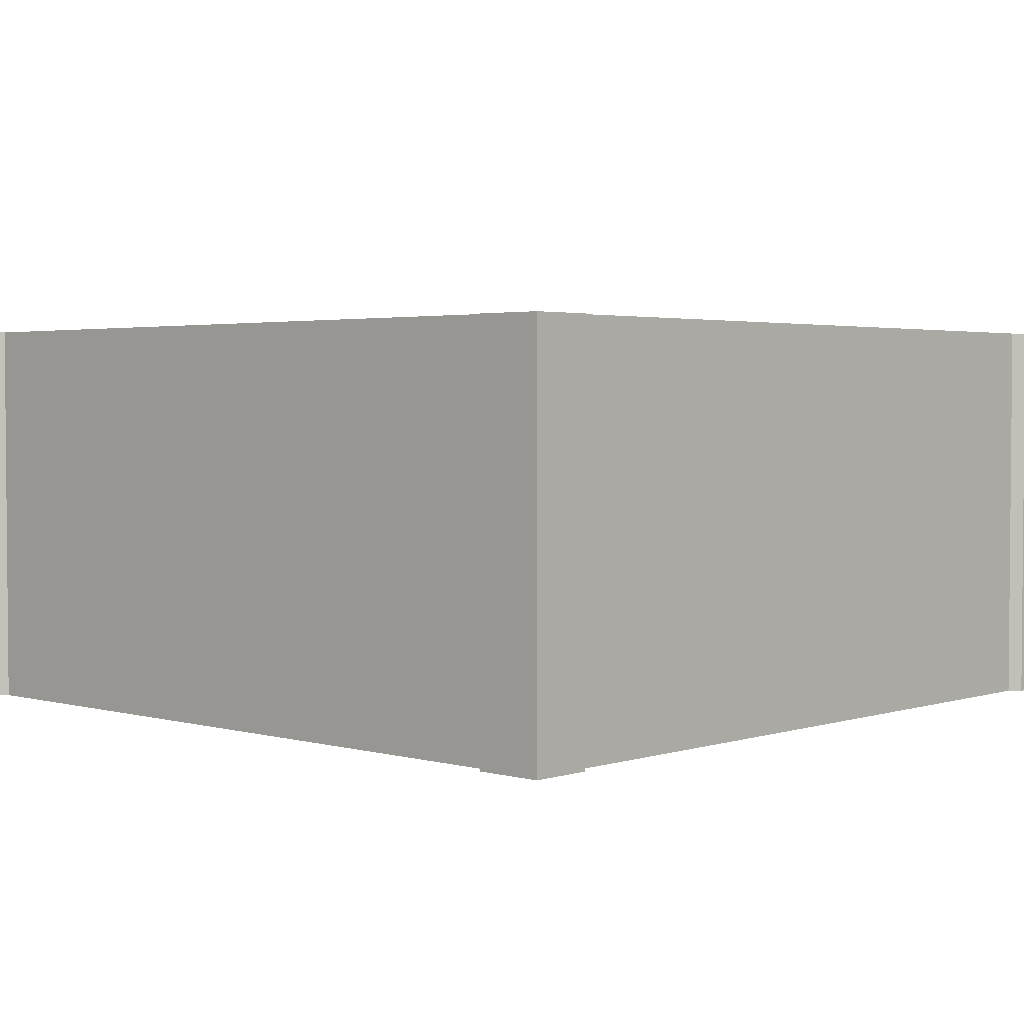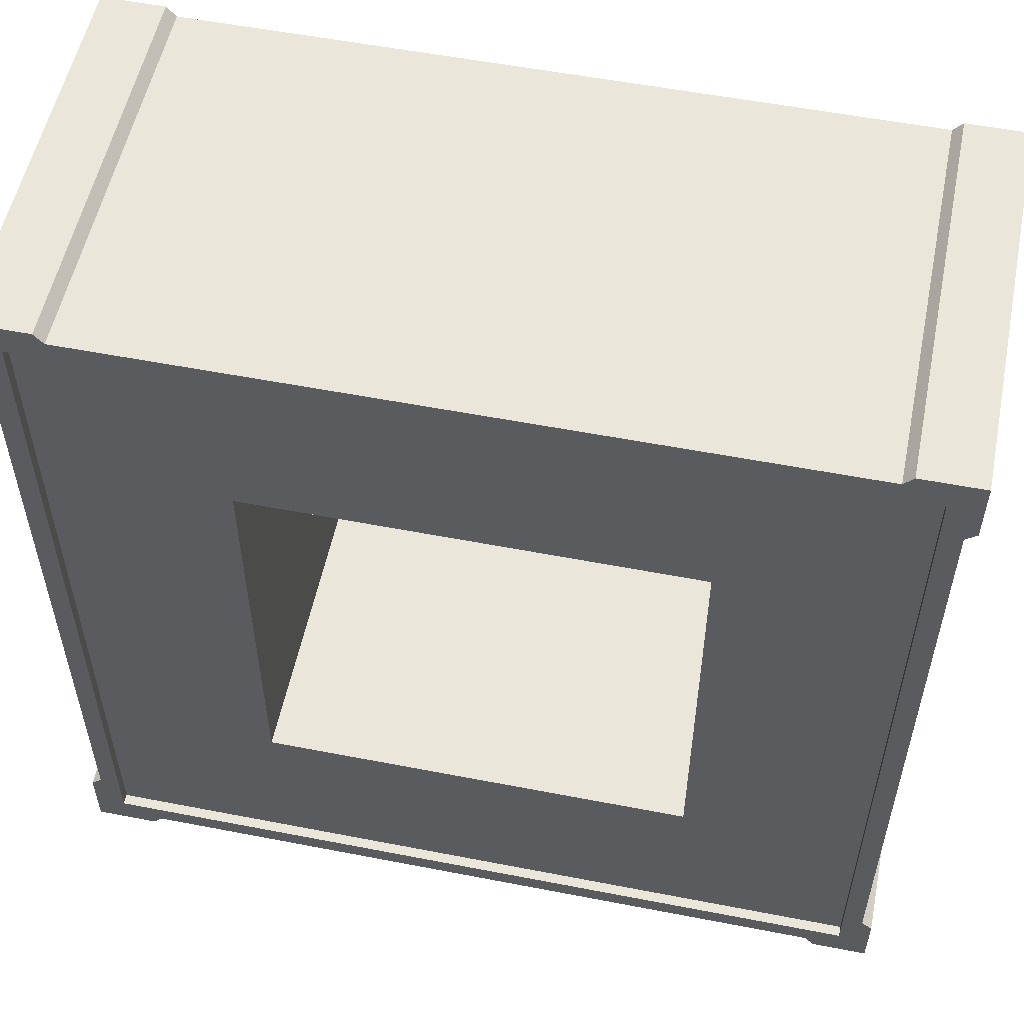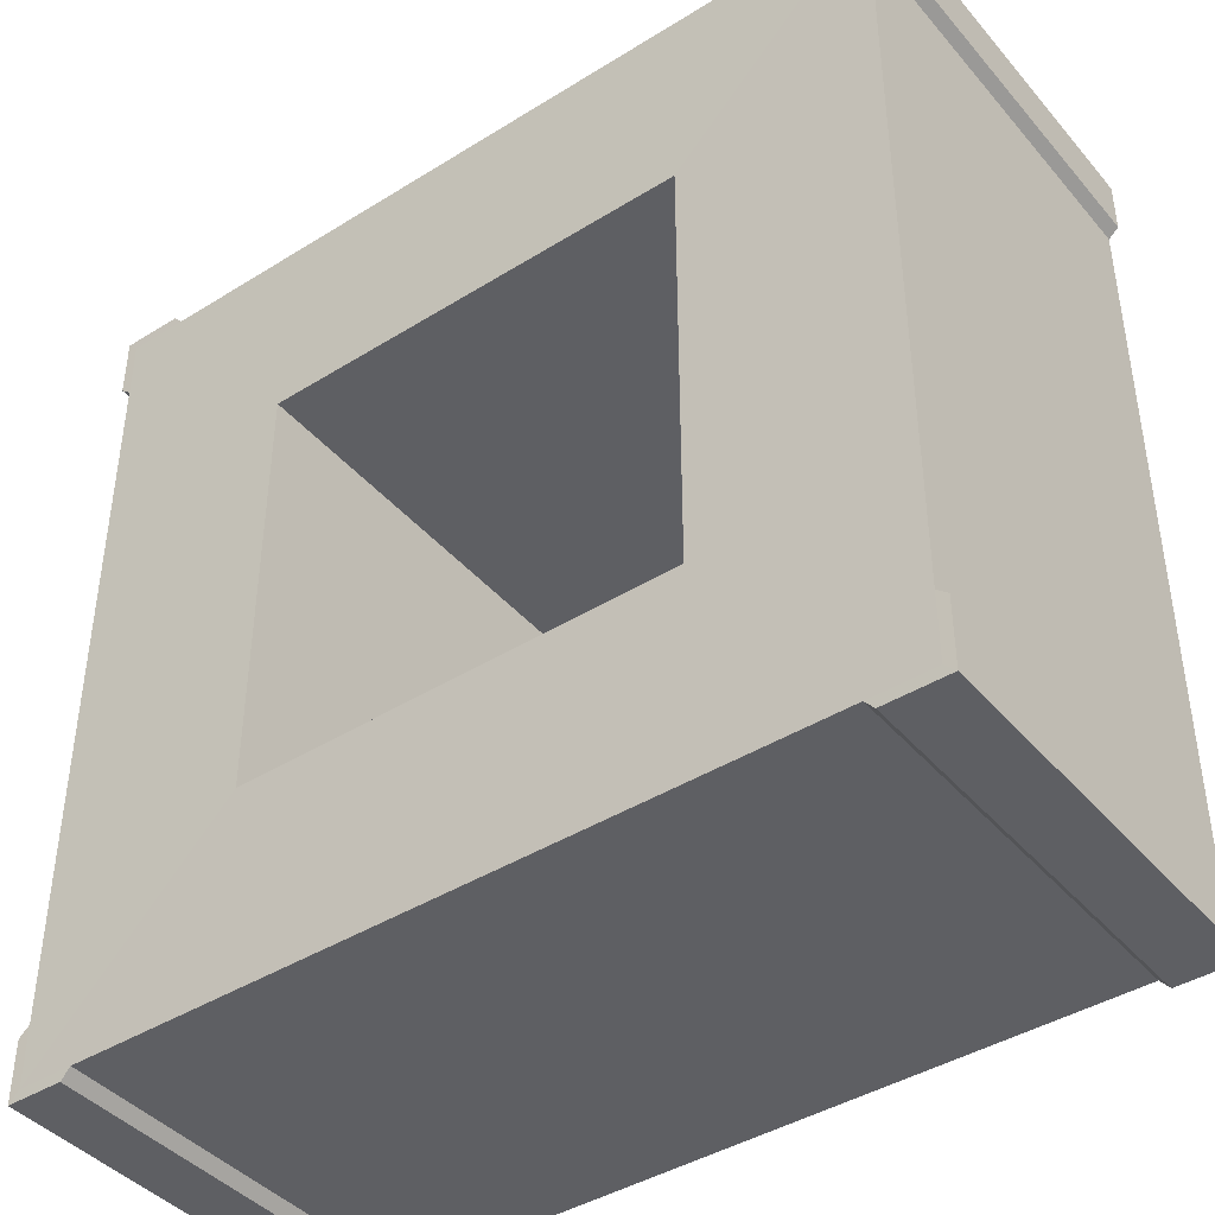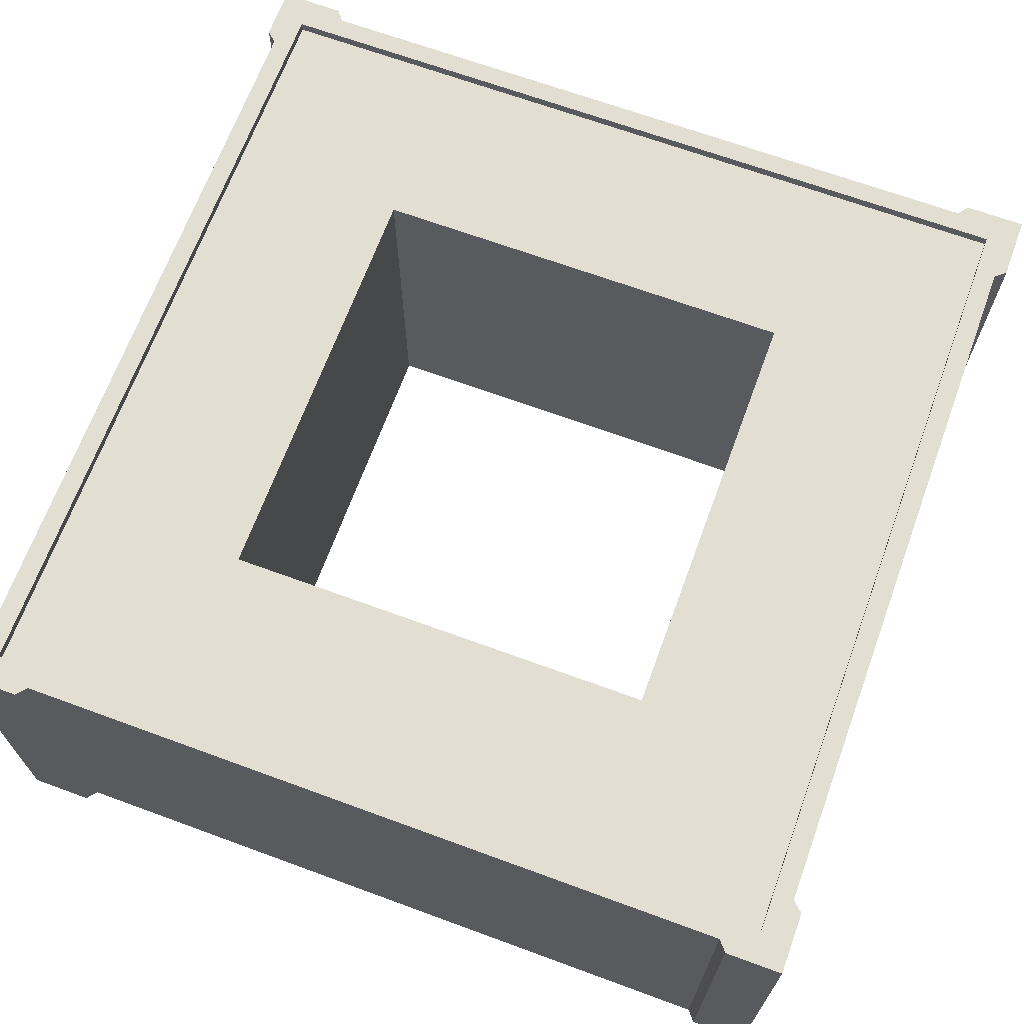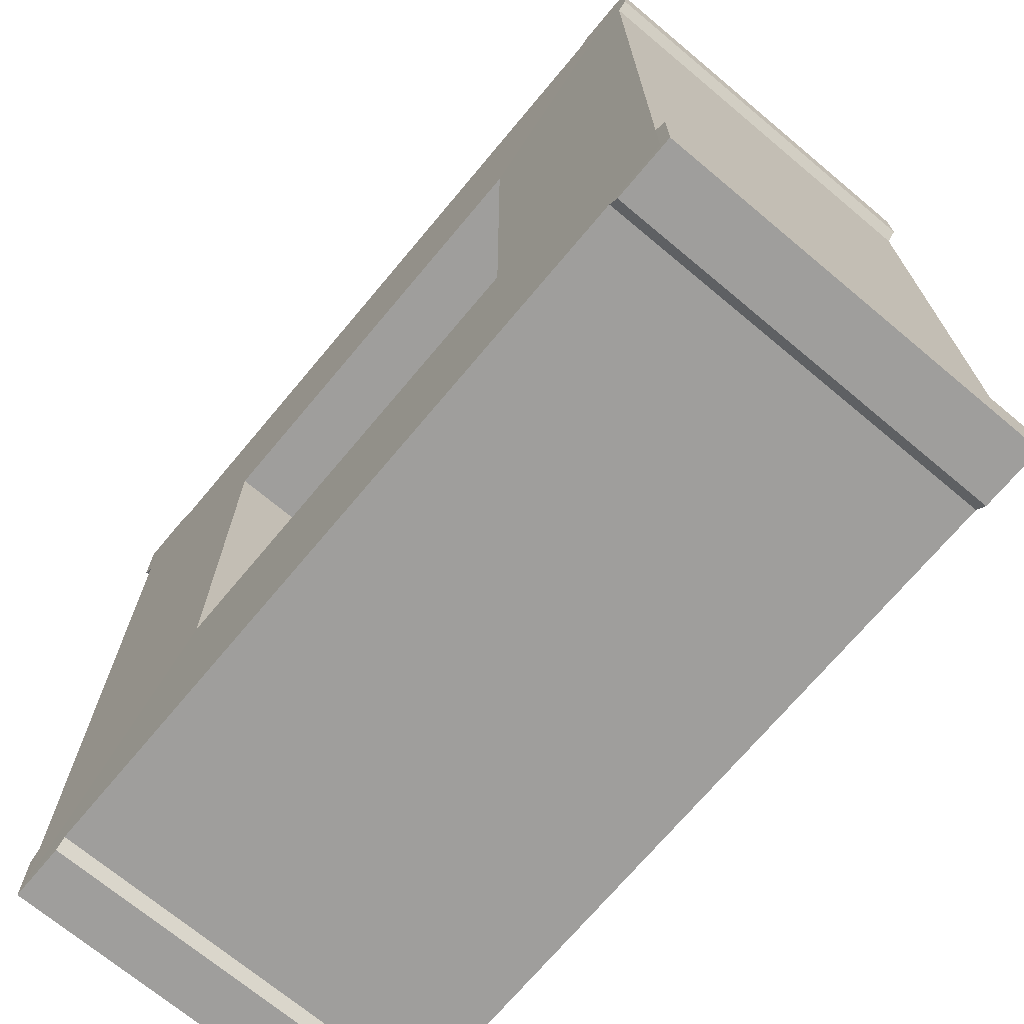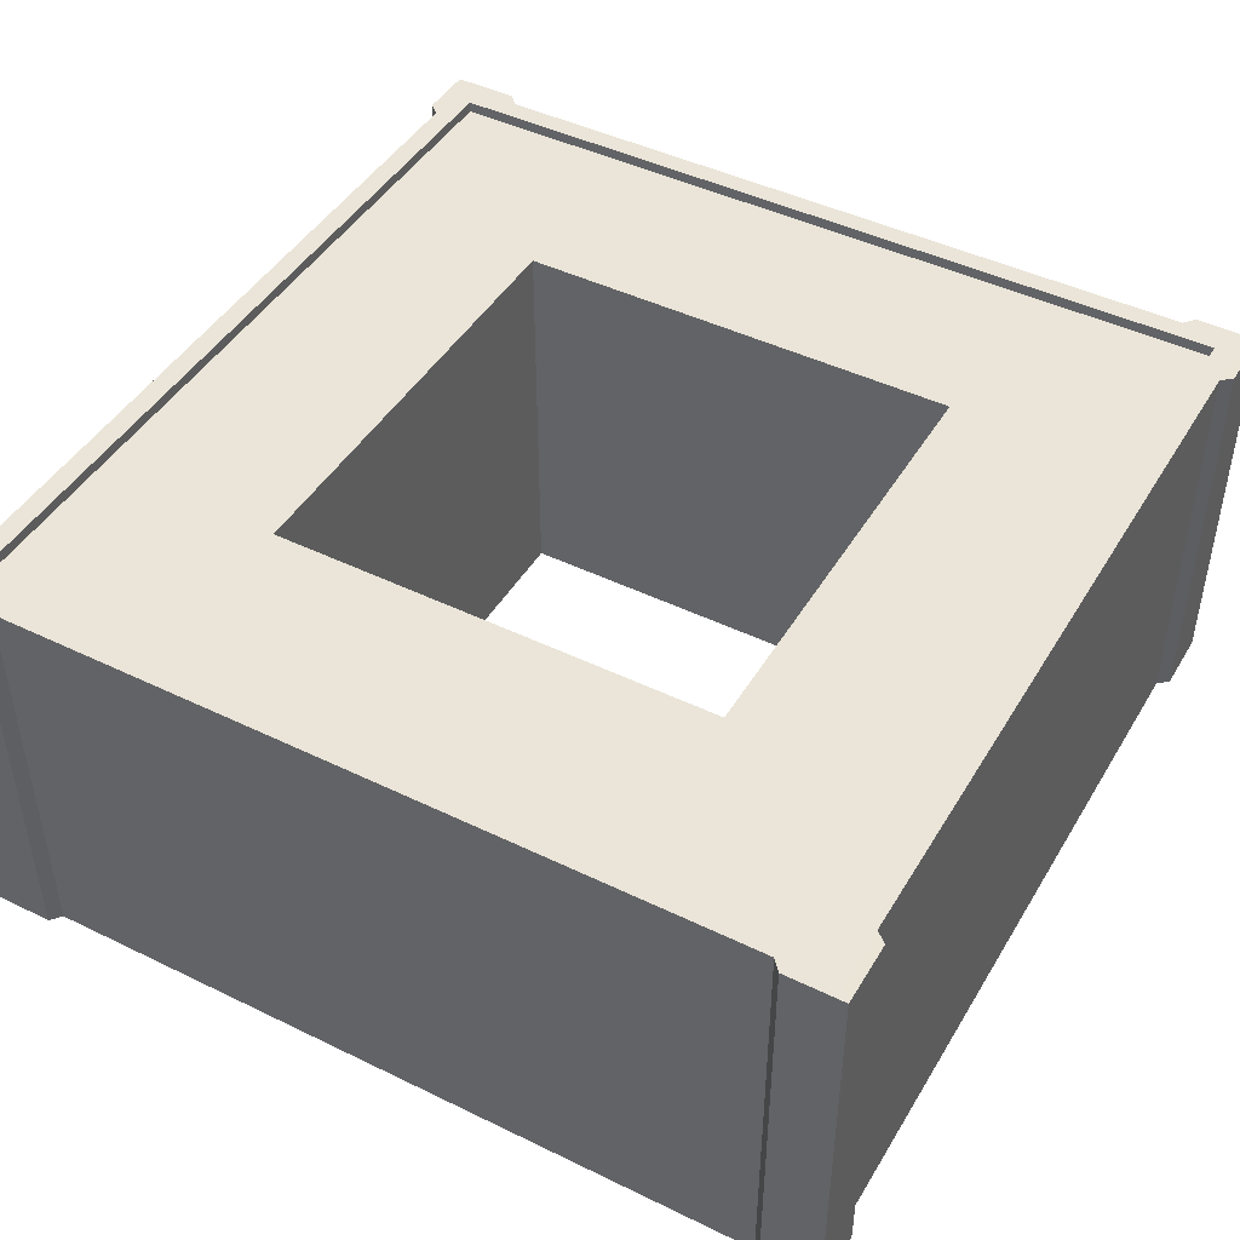
<metadata>
{"format":"obj","ext":"obj","renderer":"f3d","projection":"perspective","resolution":1024,"background":"white","views":[{"elev":2.8,"azim":133.0,"up":"+Y"},{"elev":54.9,"azim":-168.4,"up":"+Z"},{"elev":-42.0,"azim":36.8,"up":"+Z"},{"elev":67.8,"azim":-159.8,"up":"+Y"},{"elev":-70.9,"azim":50.1,"up":"+Z"},{"elev":45.3,"azim":-150.7,"up":"+Y"}]}
</metadata>
<code>
o Cube.005_Cube.008
v -64.84 -0.05235 64.87
v -33.62 59.95 33.65
v -64.84 -0.05235 -64.95
v -33.62 59.95 -33.73
v 64.98 -0.05235 64.87
v 33.76 59.95 33.65
v 64.98 -0.05235 -64.95
v 33.76 59.95 -33.73
v -33.62 0 33.65
v -33.62 0 -33.73
v 33.76 0 -33.73
v 33.76 0 33.65
v -61.72 59.95 61.75
v -61.72 59.95 -61.82
v 61.85 59.95 -61.82
v 61.85 59.95 61.75
v -64.84 61.6 64.87
v -64.84 61.6 -64.95
v 64.98 61.6 -64.95
v 64.98 61.6 64.87
v -61.72 61.6 -61.82
v 61.85 61.6 -61.82
v 61.85 61.6 61.75
v -61.72 61.6 61.75
v 64.98 -0.05235 56.76
v 64.98 59.95 56.76
v 33.76 59.95 29.44
v 33.76 0 29.44
v 61.85 59.95 54.03
v 64.98 61.6 56.76
v 61.85 61.6 54.03
v 55.53 -0.05235 64.87
v 55.53 59.95 64.87
v 28.85 59.95 33.65
v 28.85 0 33.65
v 52.86 59.95 61.75
v 55.53 61.6 64.87
v 52.86 61.6 61.75
v 64.98 -0.05235 -54.77
v 61.85 59.95 -52.14
v 61.85 61.6 -52.14
v 64.98 59.95 -54.77
v 33.76 59.95 -28.45
v 33.76 0 -28.45
v 64.98 61.6 -54.77
v 55.49 -0.05235 -64.95
v 55.49 59.95 -64.95
v 28.83 59.95 -33.73
v 28.83 0 -33.73
v 52.82 59.95 -61.82
v 55.49 61.6 -64.95
v 52.82 61.6 -61.82
v -56.33 -0.05235 -64.95
v -53.62 59.95 -61.82
v -53.62 61.6 -61.82
v -56.33 59.95 -64.95
v -29.2 59.95 -33.73
v -29.2 0 -33.73
v -56.33 61.6 -64.95
v -64.84 -0.05235 -55.68
v -64.84 59.95 -55.68
v -33.62 59.95 -28.92
v -33.62 0 -28.92
v -61.72 59.95 -53.01
v -64.84 61.6 -55.68
v -61.72 61.6 -53.01
v -64.84 -0.05235 55.39
v -61.72 59.95 52.72
v -61.72 61.6 52.72
v -64.84 59.95 55.39
v -33.62 59.95 28.73
v -33.62 0 28.73
v -64.84 61.6 55.39
v -55.75 59.95 64.87
v -28.9 59.95 33.65
v -28.9 0 33.65
v -55.75 61.6 64.87
v -55.75 -0.05235 64.87
v -53.07 59.95 61.75
v -53.07 61.6 61.75
v -66.5 -0.04229 56.8
v -66.5 -0.04229 66.53
v -66.5 59.94 66.53
v -66.5 59.94 -57.11
v -66.5 59.94 -66.61
v -66.5 -0.04229 -66.61
v -57.77 -0.04229 -66.61
v 56.91 59.94 -66.61
v 66.64 59.94 -66.61
v 66.64 -0.04229 -66.61
v 66.64 -0.04229 -56.18
v 66.64 59.94 58.21
v 66.64 59.94 66.53
v 66.64 -0.04229 66.53
v 56.95 -0.04229 66.53
v -57.18 59.94 66.53
v 66.64 61.6 -66.61
v -66.5 61.6 -66.61
v -66.5 61.6 -57.11
v 56.91 61.6 -66.61
v 66.64 61.6 58.21
v 66.64 61.6 66.53
v -57.18 61.6 66.53
v -66.5 61.6 66.53
v 66.64 -0.04229 58.21
v 56.95 59.94 66.53
v 56.95 61.6 66.53
v 66.64 59.94 -56.18
v 66.64 61.6 -56.18
v 56.91 -0.04229 -66.61
v -57.77 59.94 -66.61
v -57.77 61.6 -66.61
v -66.5 -0.04229 -57.11
v -66.5 59.94 56.8
v -66.5 61.6 56.8
v -57.18 -0.04229 66.53
v 33.76 58.66 -33.73
v 33.76 58.66 33.65
v -33.62 58.66 33.65
v -33.62 58.66 -33.73
v 33.76 58.66 29.44
v 28.85 58.66 33.65
v 33.76 58.66 -28.45
v 28.83 58.66 -33.73
v -29.2 58.66 -33.73
v -33.62 58.66 -28.92
v -33.62 58.66 28.73
v -28.9 58.66 33.65
v -33.62 59.95 -33.07
v -33.62 0 -33.07
v -64.84 61.6 -63.68
v -64.84 -0.05235 -63.68
v -61.72 59.95 -60.62
v -61.72 61.6 -60.62
v -66.5 59.94 -65.32
v -66.5 61.6 -65.32
v -66.5 -0.04229 -65.32
v -33.62 58.66 -33.07
v -63.71 -0.05235 -64.95
v -60.64 59.95 -61.82
v -60.64 61.6 -61.82
v -33.03 59.95 -33.73
v -33.03 0 -33.73
v -63.71 61.6 -64.95
v -65.34 -0.04229 -66.61
v -65.34 59.94 -66.61
v -65.34 61.6 -66.61
v -33.03 58.66 -33.73
v 32.77 59.95 -33.73
v 32.77 0 -33.73
v 63.09 61.6 -64.95
v 63.09 -0.05235 -64.95
v 60.05 59.95 -61.82
v 60.05 61.6 -61.82
v 64.7 59.94 -66.61
v 64.7 61.6 -66.61
v 64.7 -0.04229 -66.61
v 32.77 58.66 -33.73
v 64.98 -0.05235 -63.51
v 61.85 59.95 -60.46
v 61.85 61.6 -60.46
v 33.76 59.95 -32.98
v 33.76 0 -32.98
v 64.98 61.6 -63.51
v 66.64 -0.04229 -65.14
v 66.64 59.94 -65.14
v 66.64 61.6 -65.14
v 33.76 58.66 -32.98
v 33.76 59.95 32.87
v 33.76 0 32.87
v 64.98 61.6 63.36
v 64.98 -0.05235 63.36
v 61.85 59.95 60.31
v 61.85 61.6 60.31
v 66.64 59.94 64.98
v 66.64 61.6 64.98
v 66.64 -0.04229 64.98
v 33.76 58.66 32.87
v 63 -0.05235 64.87
v 59.98 59.95 61.75
v 59.98 61.6 61.75
v 32.73 59.95 33.65
v 32.73 0 33.65
v 63 61.6 64.87
v 64.62 -0.04229 66.53
v 64.62 59.94 66.53
v 64.62 61.6 66.53
v 32.73 58.66 33.65
v -32.89 59.95 33.65
v -32.89 0 33.65
v -63.44 61.6 64.87
v -63.44 -0.05235 64.87
v -60.39 59.95 61.75
v -60.39 61.6 61.75
v -65.07 59.94 66.53
v -65.07 61.6 66.53
v -65.07 -0.04229 66.53
v -32.89 58.66 33.65
v -64.84 -0.05235 63.32
v -61.72 59.95 60.27
v -61.72 61.6 60.27
v -33.62 59.95 32.84
v -33.62 0 32.84
v -64.84 61.6 63.32
v -66.5 -0.04229 64.94
v -66.5 59.94 64.94
v -66.5 61.6 64.94
v -33.62 58.66 32.84
f 172 25 105 177
f 74 77 103 96
f 171 20 102 176
f 159 163 11 7
f 45 42 108 109
f 151 19 97 156
f 179 183 12 5
f 199 203 9 1
f 139 143 10 3
f 189 2 13 193
f 169 6 16 173
f 149 8 15 153
f 129 4 14 133
f 134 21 18 131
f 154 22 19 151
f 174 23 20 171
f 194 24 17 191
f 199 1 82 205
f 131 18 98 136
f 41 31 30 45
f 43 27 29 40
f 172 170 28 25
f 74 33 37 77
f 181 38 37 184
f 182 34 36 180
f 78 76 35 32
f 26 30 101 92
f 61 65 99 84
f 162 43 40 160
f 161 41 45 164
f 26 42 45 30
f 25 28 44 39
f 55 52 51 59
f 57 48 50 54
f 152 150 49 46
f 204 73 115 207
f 142 57 54 140
f 141 55 59 144
f 46 49 58 53
f 47 56 59 51
f 144 59 112 147
f 69 66 65 73
f 71 62 64 68
f 132 130 63 60
f 202 71 68 200
f 201 69 73 204
f 61 70 73 65
f 60 63 72 67
f 192 190 76 78
f 192 78 116 197
f 38 80 77 37
f 34 75 79 36
f 166 89 97 167
f 146 85 98 147
f 206 83 104 207
f 186 93 102 187
f 175 92 101 176
f 155 88 100 156
f 135 84 99 136
f 195 96 103 196
f 47 51 100 88
f 191 17 104 196
f 73 70 114 115
f 139 3 86 145
f 152 46 110 157
f 59 56 111 112
f 132 60 113 137
f 159 7 90 165
f 184 37 107 187
f 164 45 109 167
f 37 33 106 107
f 179 5 94 185
f 3 132 137 86
f 85 135 136 98
f 3 10 130 132
f 65 131 136 99
f 66 134 131 65
f 62 129 133 64
f 53 139 145 87
f 111 146 147 112
f 18 144 147 98
f 21 141 144 18
f 4 142 140 14
f 53 58 143 139
f 7 152 157 90
f 89 155 156 97
f 7 11 150 152
f 52 154 151 51
f 48 149 153 50
f 51 151 156 100
f 19 164 167 97
f 39 159 165 91
f 108 166 167 109
f 22 161 164 19
f 8 162 160 15
f 39 44 163 159
f 93 175 176 102
f 5 12 170 172
f 31 174 171 30
f 27 169 173 29
f 30 171 176 101
f 5 172 177 94
f 32 179 185 95
f 20 184 187 102
f 106 186 187 107
f 6 182 180 16
f 23 181 184 20
f 32 35 183 179
f 77 191 196 103
f 83 195 196 104
f 1 192 197 82
f 1 9 190 192
f 80 194 191 77
f 75 189 193 79
f 114 206 207 115
f 24 201 204 17
f 2 202 200 13
f 17 204 207 104
f 67 199 205 81
f 67 72 203 199
f 168 117 11 163
f 208 119 9 203
f 188 118 12 183
f 148 120 10 143
f 178 121 28 170
f 39 42 26 25
f 128 122 35 76
f 121 123 44 28
f 158 124 49 150
f 53 56 47 46
f 124 125 58 49
f 138 126 63 130
f 67 70 61 60
f 126 127 72 63
f 198 128 76 190
f 32 33 74 78
f 137 135 85 86
f 157 155 89 90
f 177 175 93 94
f 197 195 83 82
f 185 186 106 95
f 165 166 108 91
f 145 146 111 87
f 205 206 114 81
f 113 84 135 137
f 120 138 130 10
f 86 85 146 145
f 125 148 143 58
f 110 88 155 157
f 117 158 150 11
f 90 89 166 165
f 123 168 163 44
f 105 92 175 177
f 118 178 170 12
f 94 93 186 185
f 122 188 183 35
f 116 96 195 197
f 119 198 190 9
f 82 83 206 205
f 127 208 203 72
f 25 26 92 105
f 193 13 24 194
f 153 15 22 154
f 133 14 21 134
f 173 16 23 174
f 40 29 31 41
f 70 67 81 114
f 180 36 38 181
f 160 40 41 161
f 54 50 52 55
f 56 53 87 111
f 140 54 55 141
f 68 64 66 69
f 42 39 91 108
f 200 68 69 201
f 36 79 80 38
f 33 32 95 106
f 46 47 88 110
f 60 61 84 113
f 78 74 96 116
f 189 75 128 198
f 62 71 127 126
f 129 62 126 138
f 48 57 125 124
f 149 48 124 158
f 27 43 123 121
f 75 34 122 128
f 169 27 121 178
f 142 4 120 148
f 182 6 118 188
f 202 2 119 208
f 162 8 117 168
f 4 129 138 120
f 64 133 134 66
f 57 142 148 125
f 14 140 141 21
f 8 149 158 117
f 50 153 154 52
f 43 162 168 123
f 15 160 161 22
f 6 169 178 118
f 29 173 174 31
f 34 182 188 122
f 16 180 181 23
f 2 189 198 119
f 79 193 194 80
f 71 202 208 127
f 13 200 201 24

</code>
